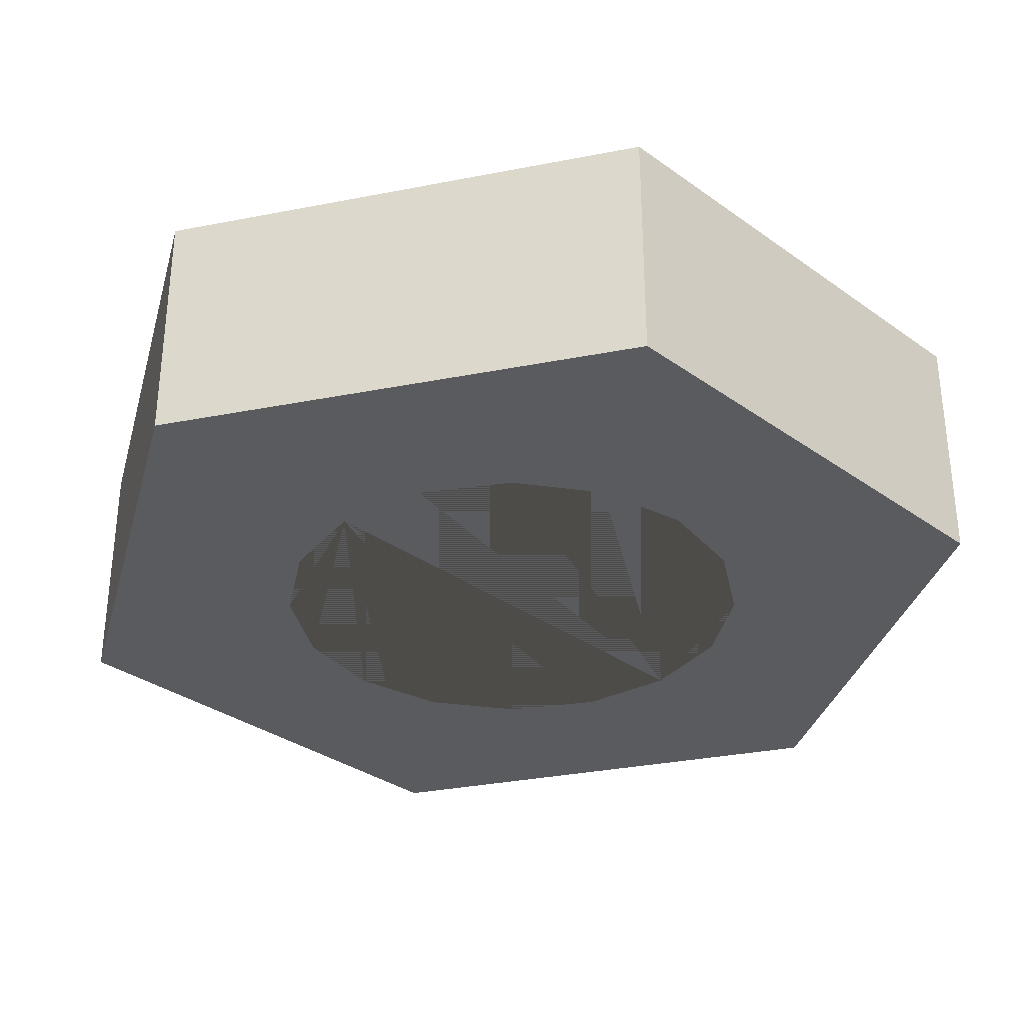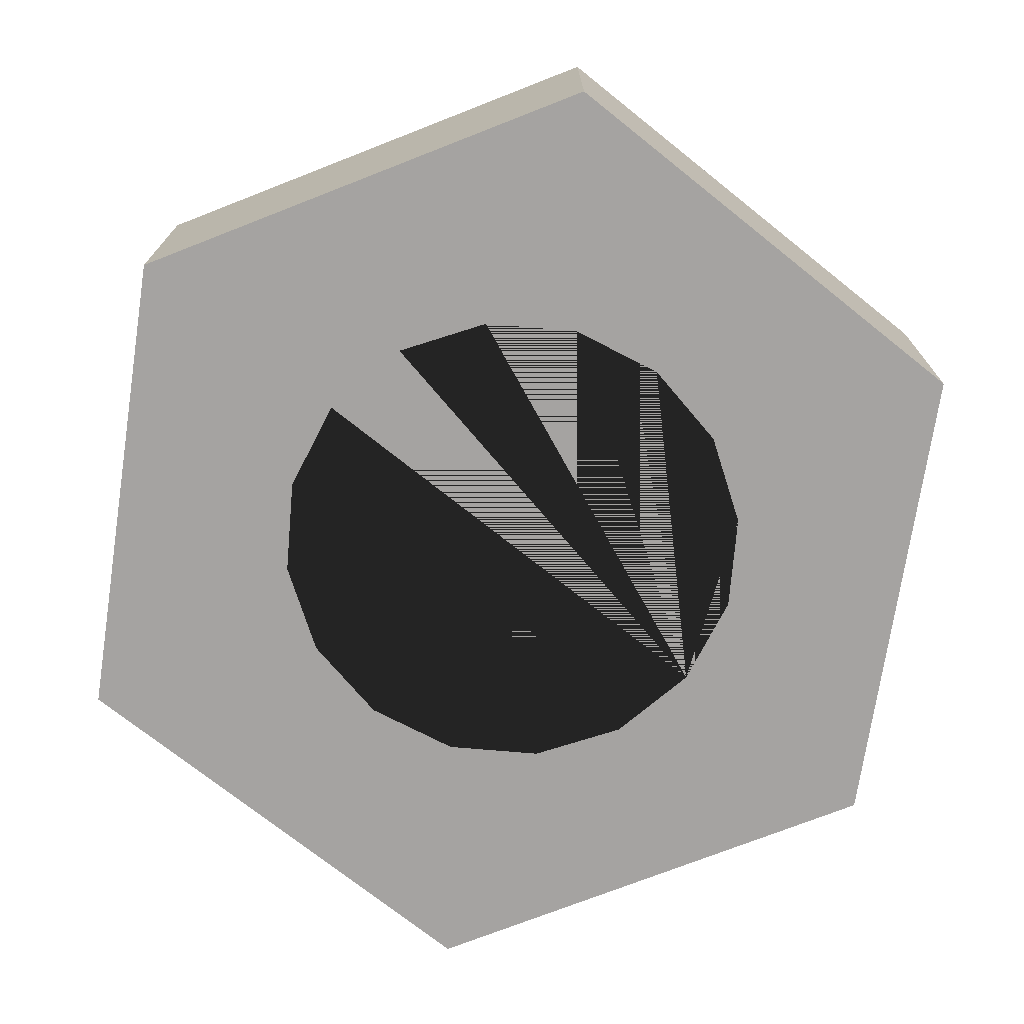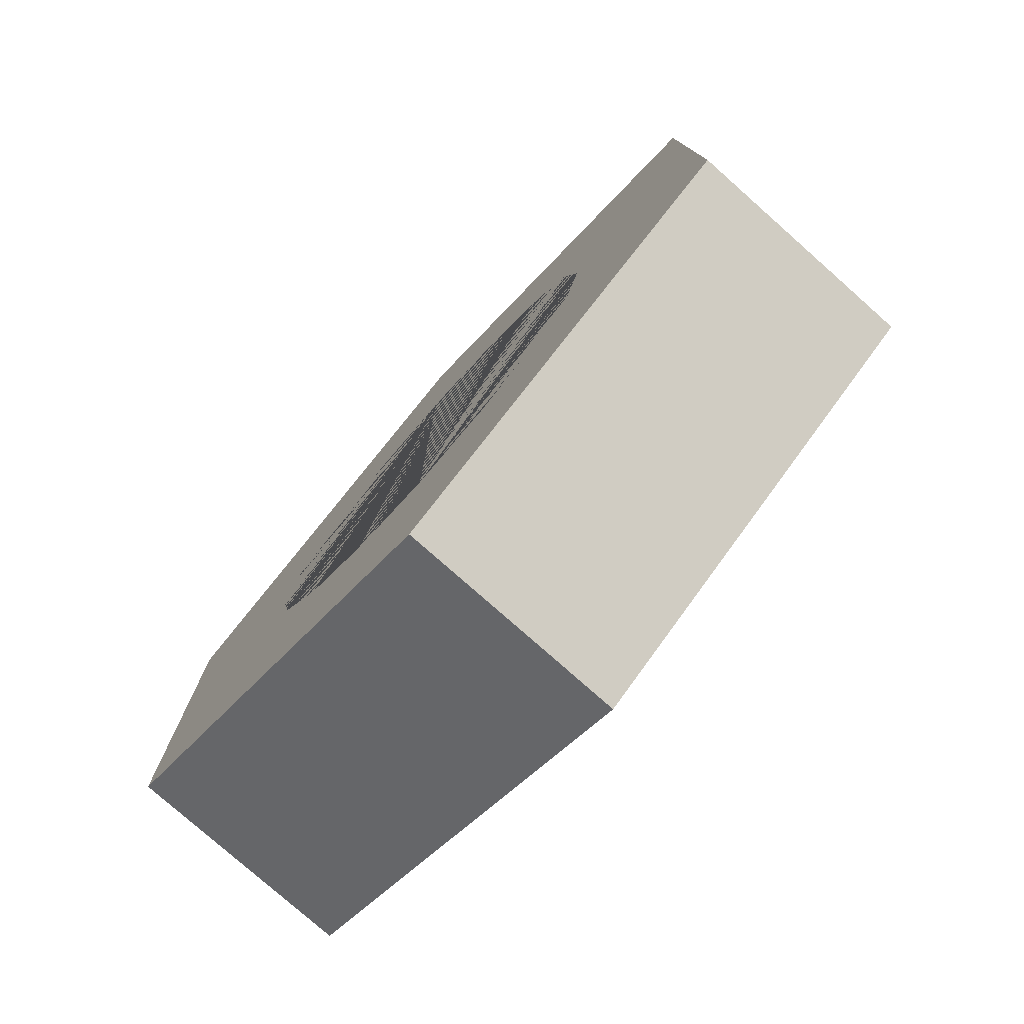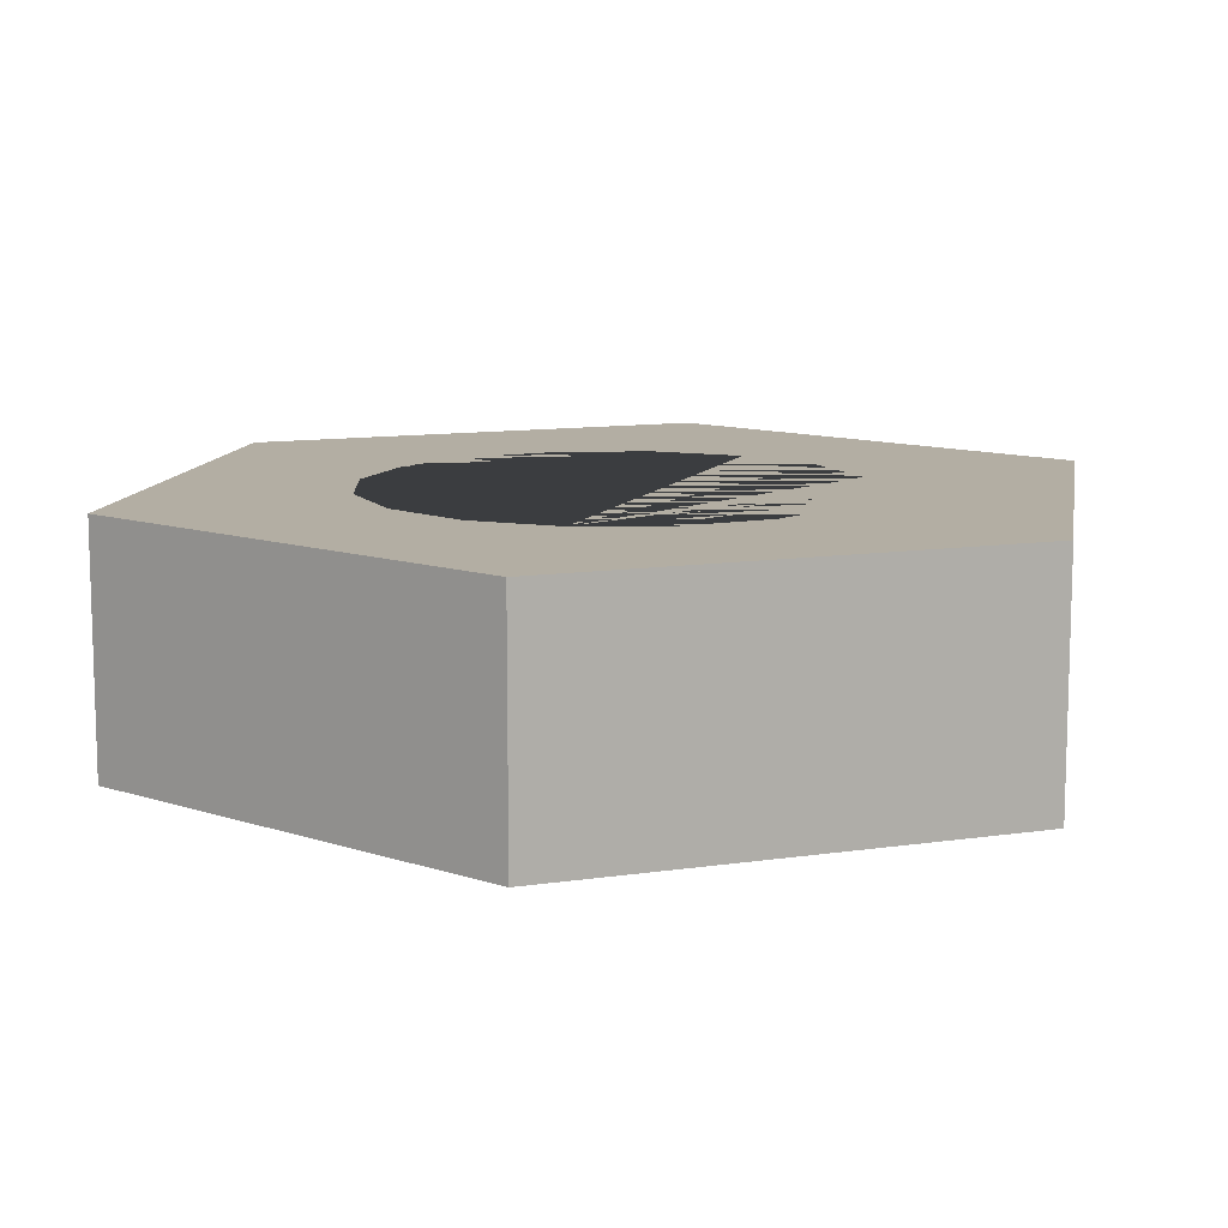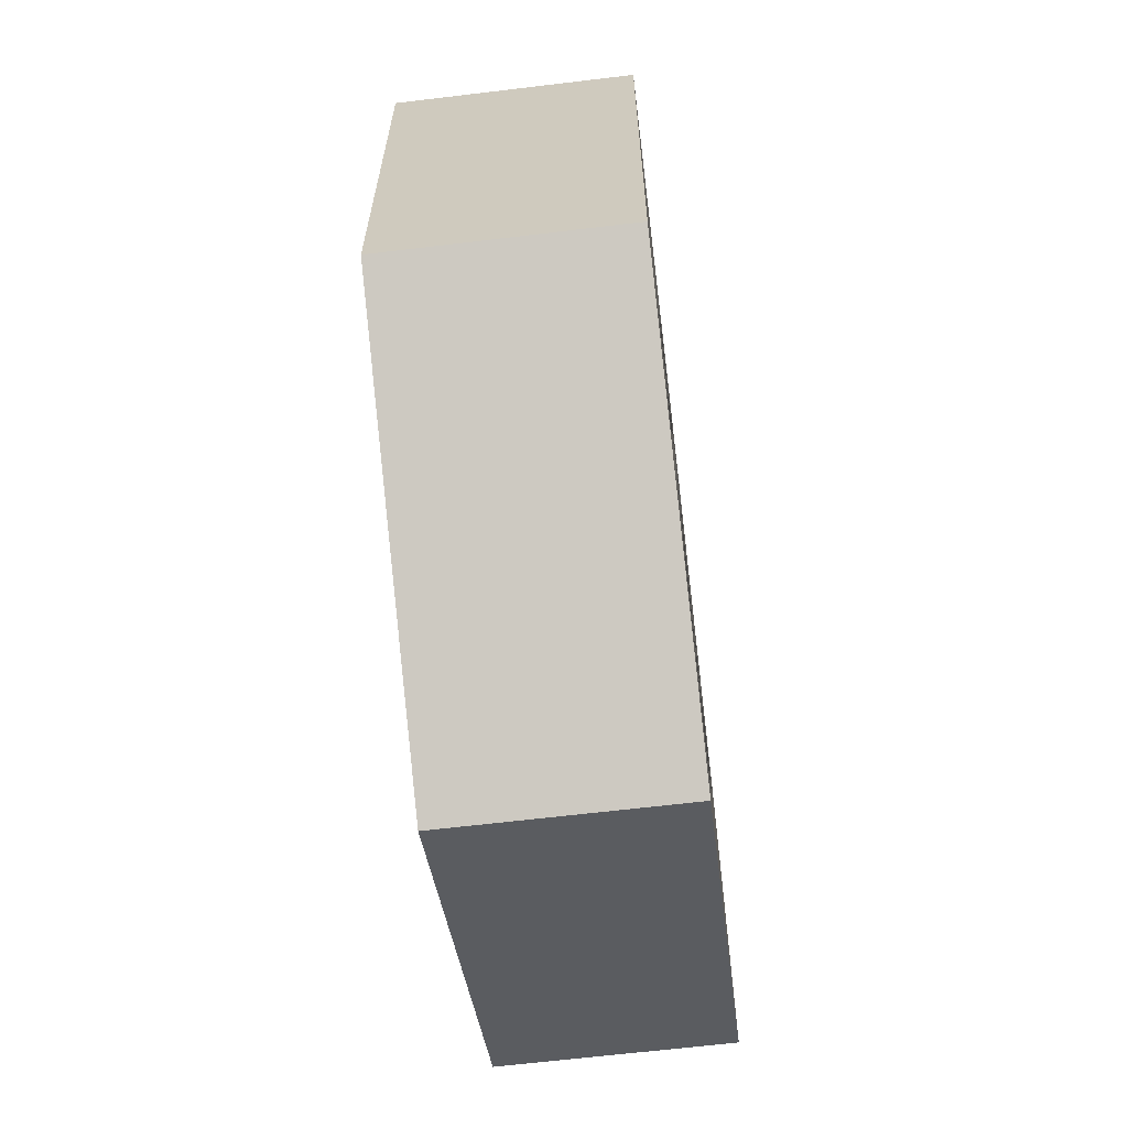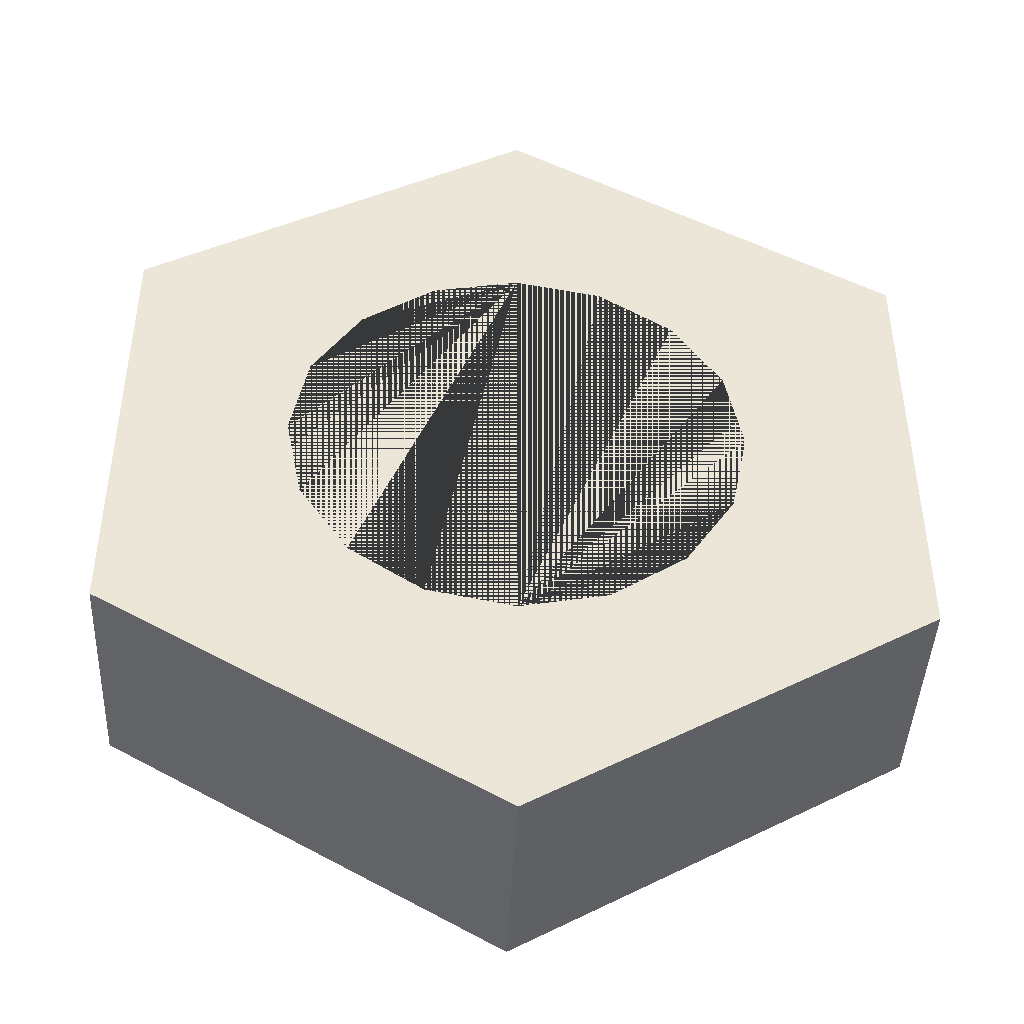
<metadata>
{"format":"obj","ext":"obj","renderer":"f3d","projection":"perspective","resolution":1024,"background":"white","views":[{"elev":-32.8,"azim":45.2,"up":"+Y"},{"elev":-73.1,"azim":51.4,"up":"+Y"},{"elev":-78.3,"azim":48.5,"up":"+Z"},{"elev":11.0,"azim":9.6,"up":"+Y"},{"elev":-64.7,"azim":96.9,"up":"+Z"},{"elev":-43.4,"azim":-2.6,"up":"+Z"}]}
</metadata>
<code>
o Cylinder
v 0 -0.125 -0.5
v 0 0.125 -0.5
v 0.433 -0.125 -0.25
v 0.433 0.125 -0.25
v 0.433 -0.125 0.25
v 0.433 0.125 0.25
v -0 -0.125 0.5
v -0 0.125 0.5
v -0.433 -0.125 0.25
v -0.433 0.125 0.25
v -0.433 -0.125 -0.25
v -0.433 0.125 -0.25
v -0 0.125 0.25
v -0.25 0.125 -0
v -0.231 0.125 0.09567
v -0.231 0.125 -0.09567
v -0.09567 0.125 0.231
v -0.09567 0.125 -0.231
v -0.1768 0.125 0.1768
v -0.1768 0.125 -0.1768
v 0.09567 0.125 0.231
v 0.09567 0.125 -0.231
v 0.25 0.125 0
v 0.231 0.125 0.09567
v 0.231 0.125 -0.09567
v 0.1768 0.125 0.1768
v 0.1768 0.125 -0.1768
v 0 0.125 -0.25
v 0 -0.125 -0.25
v -0.25 -0.125 -0
v -0.231 -0.125 0.09567
v -0.231 -0.125 -0.09567
v -0.1768 -0.125 -0.1768
v -0.1768 -0.125 0.1768
v -0.09567 -0.125 0.231
v -0.09567 -0.125 -0.231
v 0.09567 -0.125 0.231
v 0.09567 -0.125 -0.231
v 0.25 -0.125 0
v 0.231 -0.125 0.09567
v 0.231 -0.125 -0.09567
v 0.1768 -0.125 -0.1768
v 0.1768 -0.125 0.1768
v -0 -0.125 0.25
f 1 2 4 3
f 3 4 6 5
f 5 6 8 7
f 7 8 10 9
f 13 8 6 4 2 28 22 27 25 23 24 26 21
f 28 2 12 10 8 13 17 19 15 14 16 20 18
f 9 10 12 11
f 11 12 2 1
f 29 1 3 5 7 44 37 43 40 39 41 42 38
f 44 7 9 11 1 29 36 33 32 30 31 34 35
f 38 22 28 29
f 42 27 22 38
f 25 27 42 41
f 23 25 41 39
f 24 23 39 40
f 26 24 40 43
f 21 26 43 37
f 13 21 37 44
f 17 13 44 35
f 19 17 35 34
f 31 15 19 34
f 30 14 15 31
f 32 16 14 30
f 33 20 16 32
f 36 18 20 33
f 29 28 18 36

</code>
